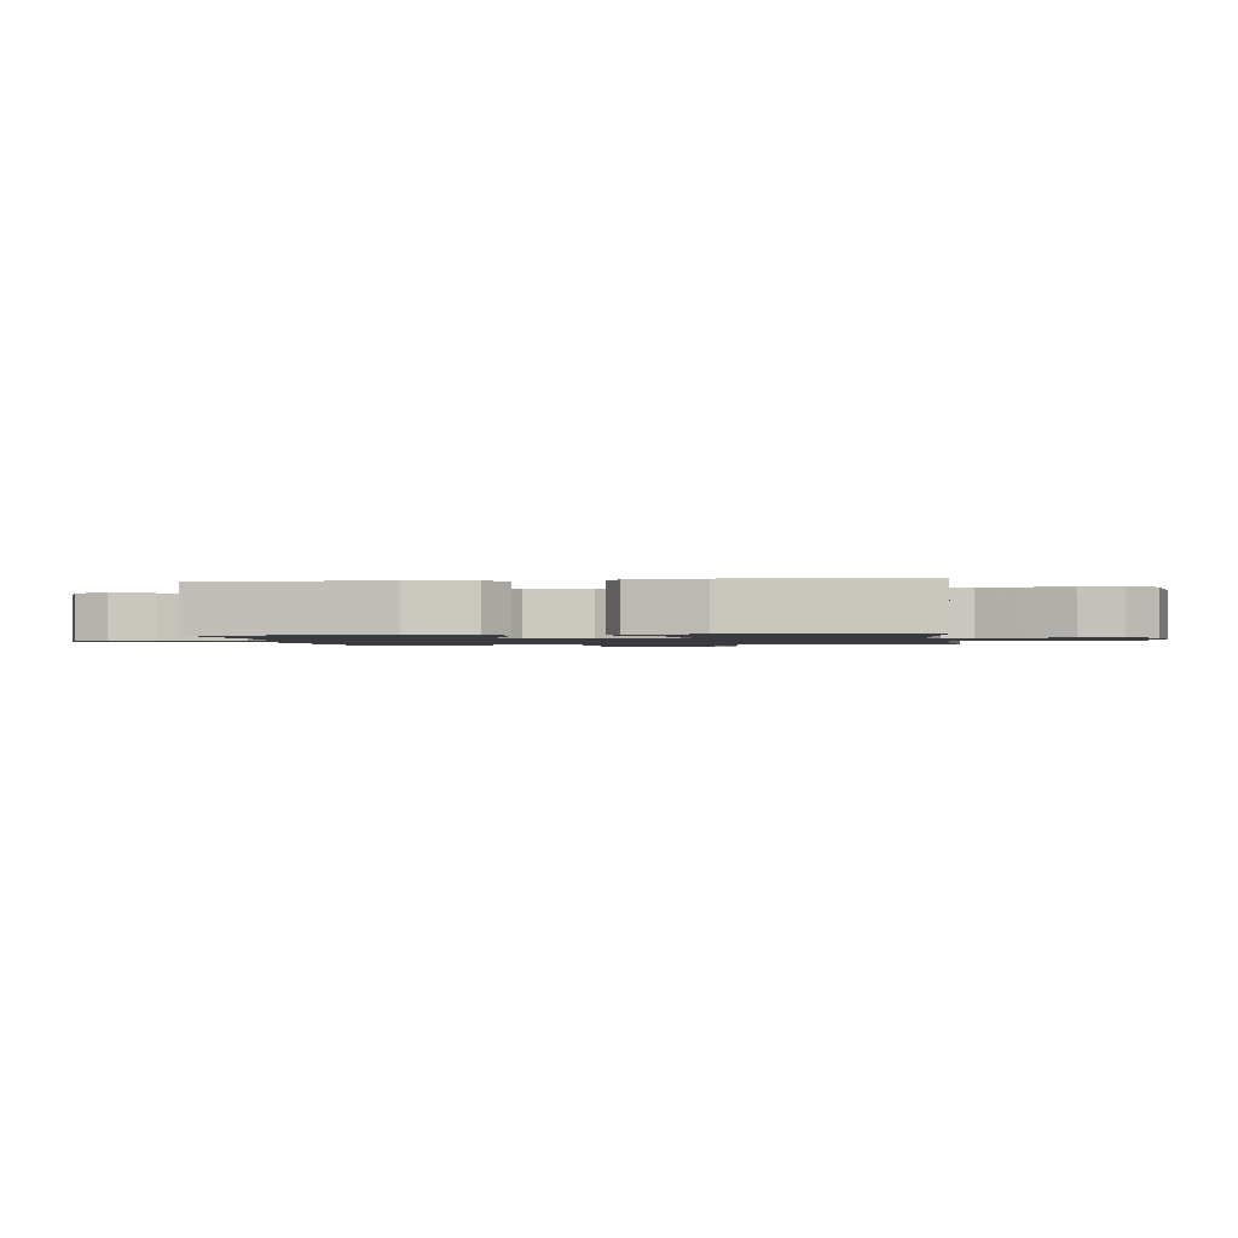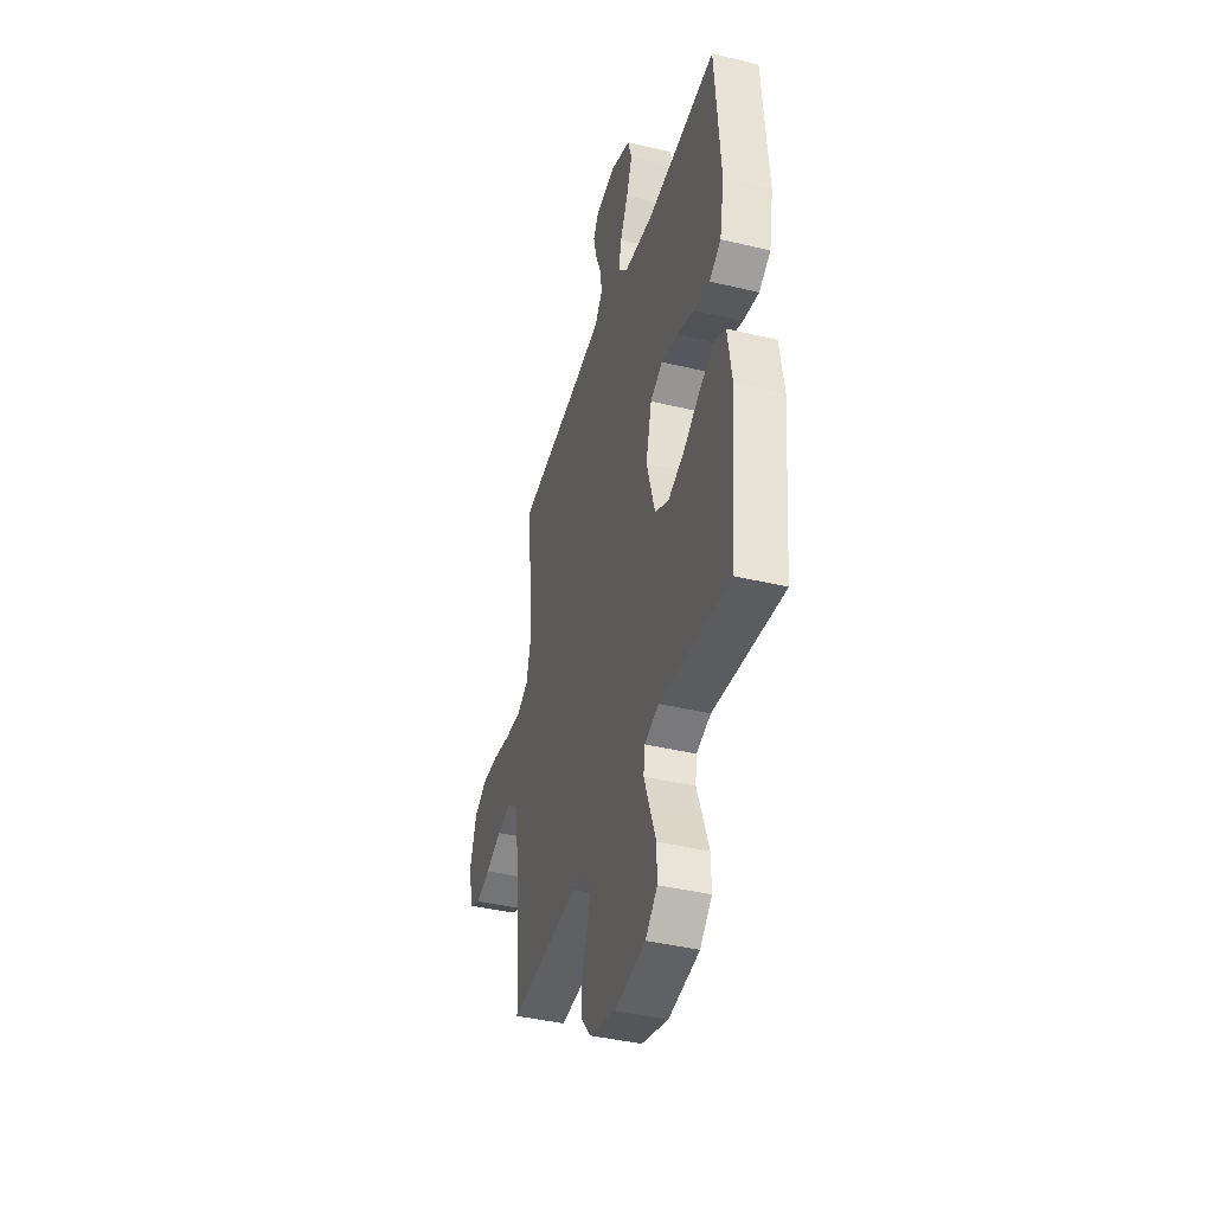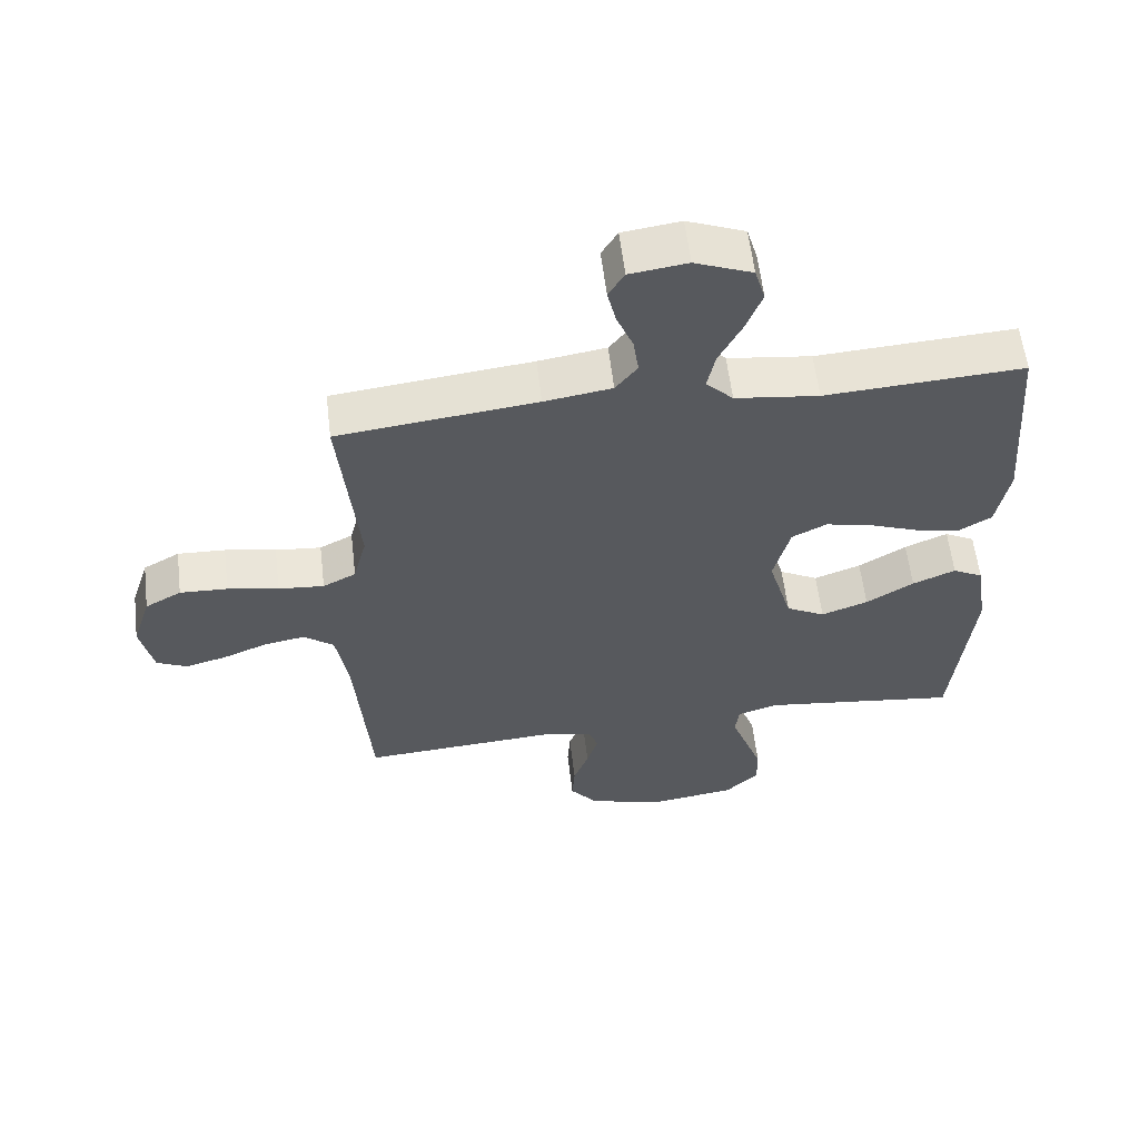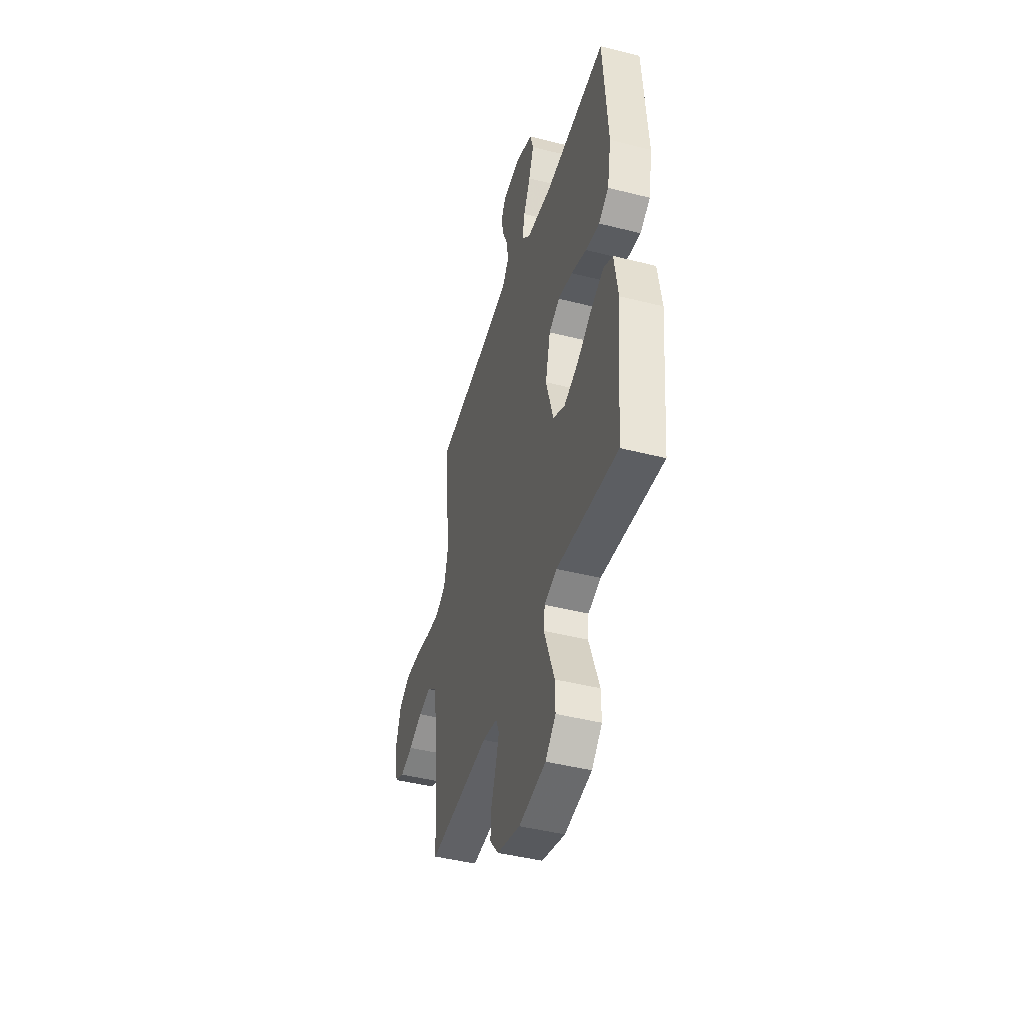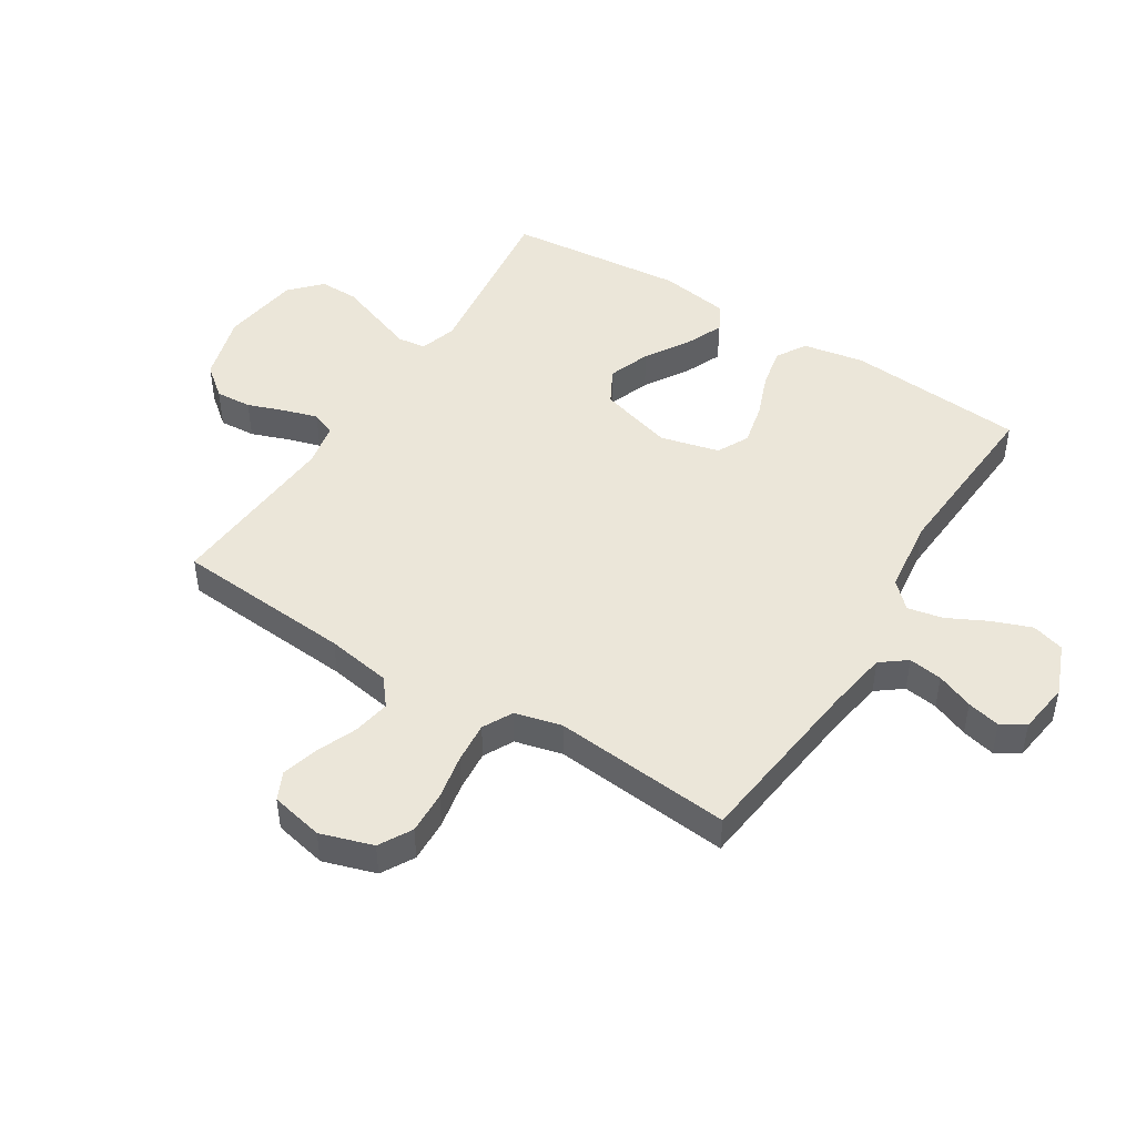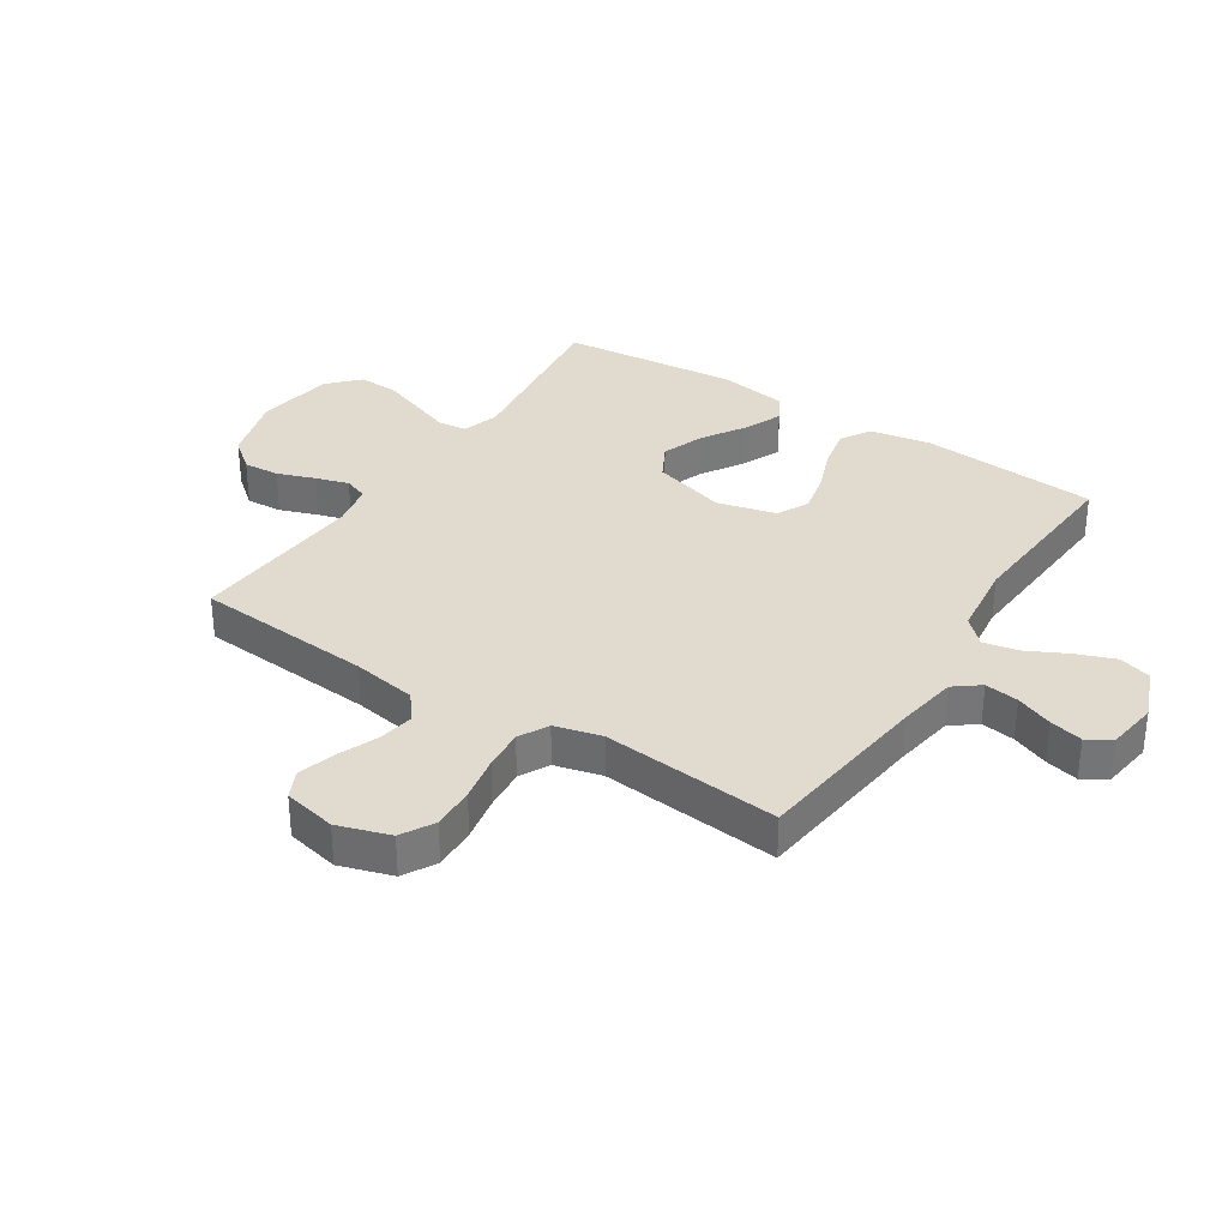
<metadata>
{"format":"obj","ext":"obj","renderer":"f3d","projection":"perspective","resolution":1024,"background":"white","views":[{"elev":-1.3,"azim":97.9,"up":"+Y"},{"elev":-41.1,"azim":73.7,"up":"+Z"},{"elev":59.1,"azim":-6.8,"up":"+Z"},{"elev":-44.9,"azim":73.6,"up":"+Z"},{"elev":46.8,"azim":-57.8,"up":"+Y"},{"elev":33.4,"azim":-57.0,"up":"+Y"}]}
</metadata>
<code>
v 0.5 0.07 -0.5
v 0.2 0.07 -0.462
v 0.138 0.07 -0.481
v 0.132 0.07 -0.529
v 0.156 0.07 -0.595
v 0.182 0.07 -0.667
v 0.183 0.07 -0.733
v 0.132 0.07 -0.781
v 0 0.07 -0.8
v -0.114 0.07 -0.767
v -0.156 0.07 -0.715
v -0.152 0.07 -0.654
v -0.129 0.07 -0.591
v -0.112 0.07 -0.535
v -0.127 0.07 -0.495
v -0.2 0.07 -0.48
v -0.5 0.07 -0.5
v -0.523 0.07 -0.2
v -0.541 0.07 -0.091
v -0.586 0.07 -0.055
v -0.648 0.07 -0.066
v -0.716 0.07 -0.094
v -0.778 0.07 -0.111
v -0.824 0.07 -0.089
v -0.843 0.07 0
v -0.815 0.07 0.088
v -0.76 0.07 0.119
v -0.688 0.07 0.116
v -0.611 0.07 0.101
v -0.542 0.07 0.095
v -0.492 0.07 0.121
v -0.472 0.07 0.2
v -0.5 0.07 0.5
v -0.2 0.07 0.535
v -0.098 0.07 0.551
v -0.065 0.07 0.594
v -0.073 0.07 0.651
v -0.098 0.07 0.713
v -0.111 0.07 0.769
v -0.087 0.07 0.809
v 0 0.07 0.821
v 0.087 0.07 0.786
v 0.103 0.07 0.731
v 0.078 0.07 0.665
v 0.044 0.07 0.598
v 0.032 0.07 0.539
v 0.073 0.07 0.497
v 0.2 0.07 0.481
v 0.5 0.07 0.5
v 0.523 0.07 0.2
v 0.504 0.07 0.097
v 0.454 0.07 0.067
v 0.386 0.07 0.081
v 0.311 0.07 0.11
v 0.24 0.07 0.126
v 0.187 0.07 0.099
v 0.162 0.07 0
v 0.198 0.07 -0.125
v 0.257 0.07 -0.157
v 0.328 0.07 -0.131
v 0.4 0.07 -0.086
v 0.465 0.07 -0.058
v 0.511 0.07 -0.083
v 0.529 0.07 -0.2
v 0.5 0 -0.5
v 0.2 0 -0.462
v 0.138 0 -0.481
v 0.132 0 -0.529
v 0.156 0 -0.595
v 0.182 0 -0.667
v 0.183 0 -0.733
v 0.132 0 -0.781
v 0 0 -0.8
v -0.114 0 -0.767
v -0.156 0 -0.715
v -0.152 0 -0.654
v -0.129 0 -0.591
v -0.112 0 -0.535
v -0.127 0 -0.495
v -0.2 0 -0.48
v -0.5 0 -0.5
v -0.523 0 -0.2
v -0.541 0 -0.091
v -0.586 0 -0.055
v -0.648 0 -0.066
v -0.716 0 -0.094
v -0.778 0 -0.111
v -0.824 0 -0.089
v -0.843 0 0
v -0.815 0 0.088
v -0.76 0 0.119
v -0.688 0 0.116
v -0.611 0 0.101
v -0.542 0 0.095
v -0.492 0 0.121
v -0.472 0 0.2
v -0.5 0 0.5
v -0.2 0 0.535
v -0.098 0 0.551
v -0.065 0 0.594
v -0.073 0 0.651
v -0.098 0 0.713
v -0.111 0 0.769
v -0.087 0 0.809
v 0 0 0.821
v 0.087 0 0.786
v 0.103 0 0.731
v 0.078 0 0.665
v 0.044 0 0.598
v 0.032 0 0.539
v 0.073 0 0.497
v 0.2 0 0.481
v 0.5 0 0.5
v 0.523 0 0.2
v 0.504 0 0.097
v 0.454 0 0.067
v 0.386 0 0.081
v 0.311 0 0.11
v 0.24 0 0.126
v 0.187 0 0.099
v 0.162 0 0
v 0.198 0 -0.125
v 0.257 0 -0.157
v 0.328 0 -0.131
v 0.4 0 -0.086
v 0.465 0 -0.058
v 0.511 0 -0.083
v 0.529 0 -0.2
f 64 1 2
f 63 64 2
f 62 63 2
f 61 62 2
f 60 61 2
f 59 60 2 3
f 58 59 3
f 57 58 3
f 52 53 54
f 51 52 54
f 50 51 54
f 49 50 54
f 48 49 54
f 47 48 54 55
f 46 47 55 56
f 43 44 45
f 42 43 45
f 41 42 45
f 40 41 45
f 39 40 45
f 38 39 45
f 37 38 45
f 36 37 45 46
f 46 56 57
f 36 46 57
f 35 36 57
f 32 33 34
f 57 3 4
f 35 57 4
f 34 35 4
f 32 34 4
f 31 32 4
f 27 28 29
f 26 27 29
f 25 26 29
f 24 25 29
f 23 24 29
f 22 23 29
f 21 22 29
f 20 21 29 30
f 16 17 18
f 15 16 18 19
f 11 12 13
f 10 11 13
f 9 10 13
f 8 9 13
f 7 8 13
f 6 7 13
f 5 6 13
f 4 5 13
f 4 13 14
f 30 31 4
f 20 30 4
f 19 20 4
f 4 14 15
f 4 15 19
f 66 65 128
f 66 128 127
f 66 127 126
f 66 126 125
f 66 125 124
f 67 66 124 123
f 67 123 122
f 67 122 121
f 118 117 116
f 118 116 115
f 118 115 114
f 118 114 113
f 118 113 112
f 119 118 112 111
f 120 119 111 110
f 109 108 107
f 109 107 106
f 109 106 105
f 109 105 104
f 109 104 103
f 109 103 102
f 109 102 101
f 110 109 101 100
f 121 120 110
f 121 110 100
f 121 100 99
f 98 97 96
f 68 67 121
f 68 121 99
f 68 99 98
f 68 98 96
f 68 96 95
f 93 92 91
f 93 91 90
f 93 90 89
f 93 89 88
f 93 88 87
f 93 87 86
f 93 86 85
f 94 93 85 84
f 82 81 80
f 83 82 80 79
f 77 76 75
f 77 75 74
f 77 74 73
f 77 73 72
f 77 72 71
f 77 71 70
f 77 70 69
f 77 69 68
f 78 77 68
f 68 95 94
f 68 94 84
f 68 84 83
f 79 78 68
f 83 79 68
f 1 65 66 2
f 2 66 67 3
f 3 67 68 4
f 4 68 69 5
f 5 69 70 6
f 6 70 71 7
f 7 71 72 8
f 8 72 73 9
f 9 73 74 10
f 10 74 75 11
f 11 75 76 12
f 12 76 77 13
f 13 77 78 14
f 14 78 79 15
f 15 79 80 16
f 16 80 81 17
f 17 81 82 18
f 18 82 83 19
f 19 83 84 20
f 20 84 85 21
f 21 85 86 22
f 22 86 87 23
f 23 87 88 24
f 24 88 89 25
f 25 89 90 26
f 26 90 91 27
f 27 91 92 28
f 28 92 93 29
f 29 93 94 30
f 30 94 95 31
f 31 95 96 32
f 32 96 97 33
f 33 97 98 34
f 34 98 99 35
f 35 99 100 36
f 36 100 101 37
f 37 101 102 38
f 38 102 103 39
f 39 103 104 40
f 40 104 105 41
f 41 105 106 42
f 42 106 107 43
f 43 107 108 44
f 44 108 109 45
f 45 109 110 46
f 46 110 111 47
f 47 111 112 48
f 48 112 113 49
f 49 113 114 50
f 50 114 115 51
f 51 115 116 52
f 52 116 117 53
f 53 117 118 54
f 54 118 119 55
f 55 119 120 56
f 56 120 121 57
f 57 121 122 58
f 58 122 123 59
f 59 123 124 60
f 60 124 125 61
f 61 125 126 62
f 62 126 127 63
f 63 127 128 64
f 64 128 65 1

</code>
